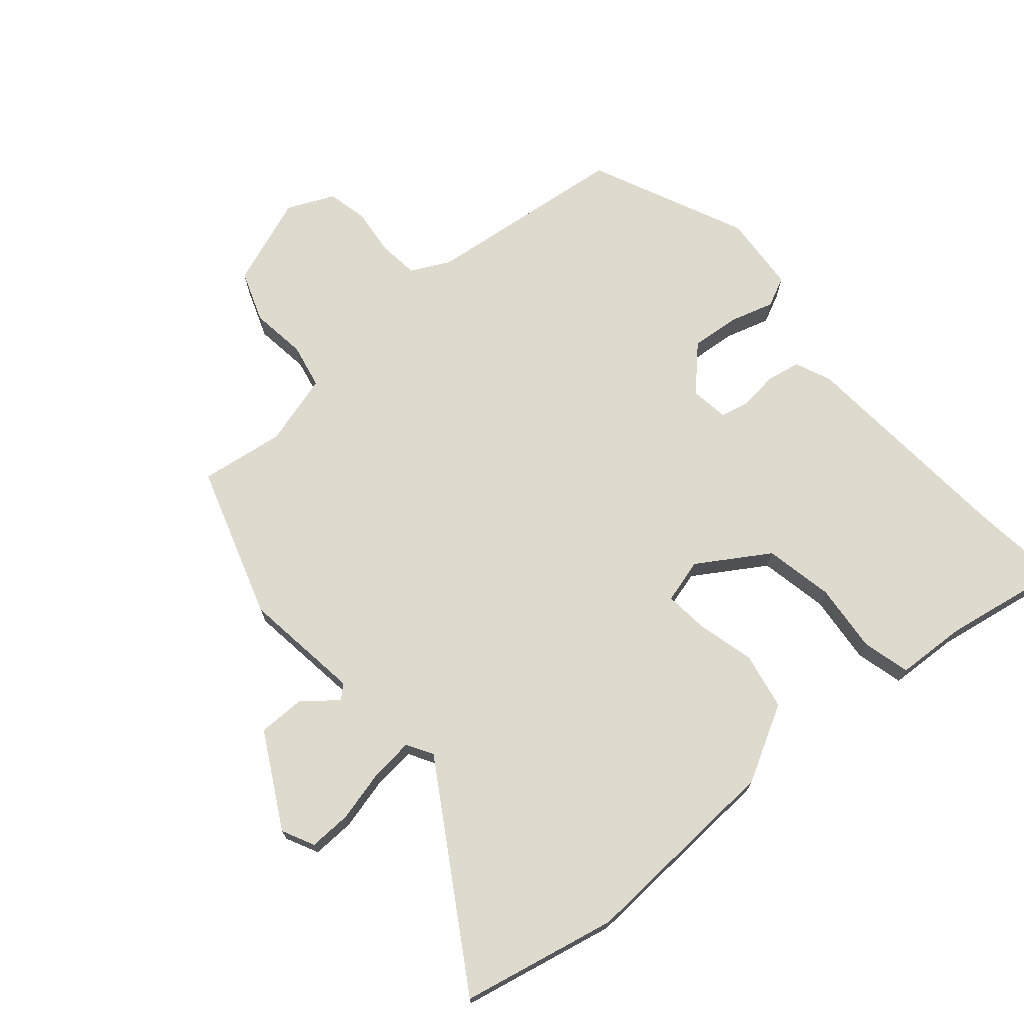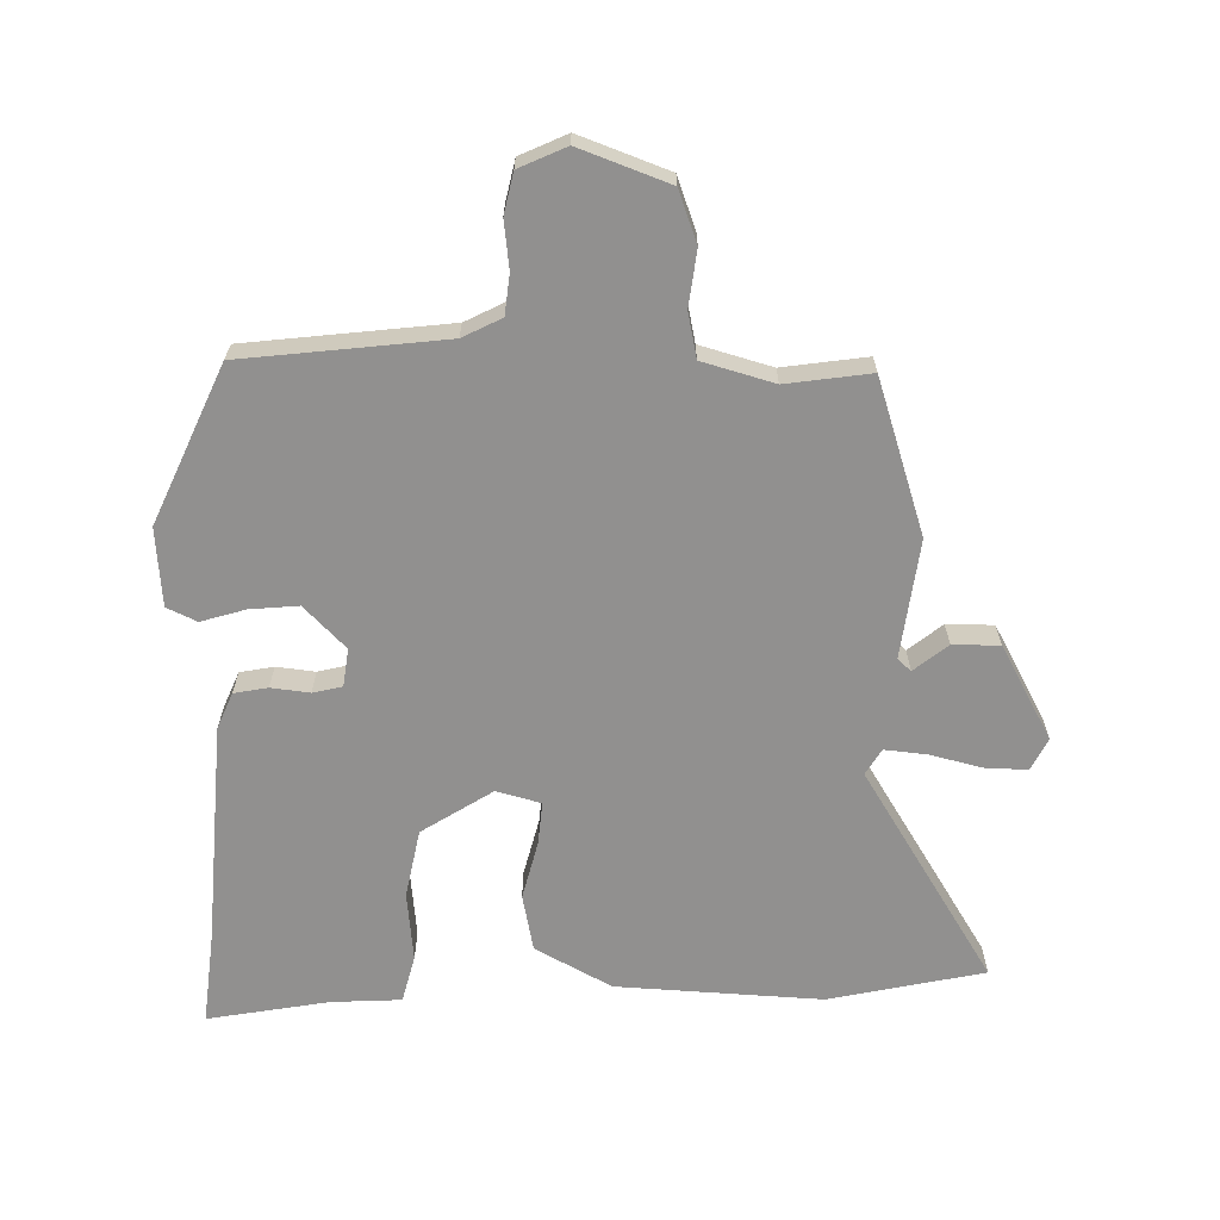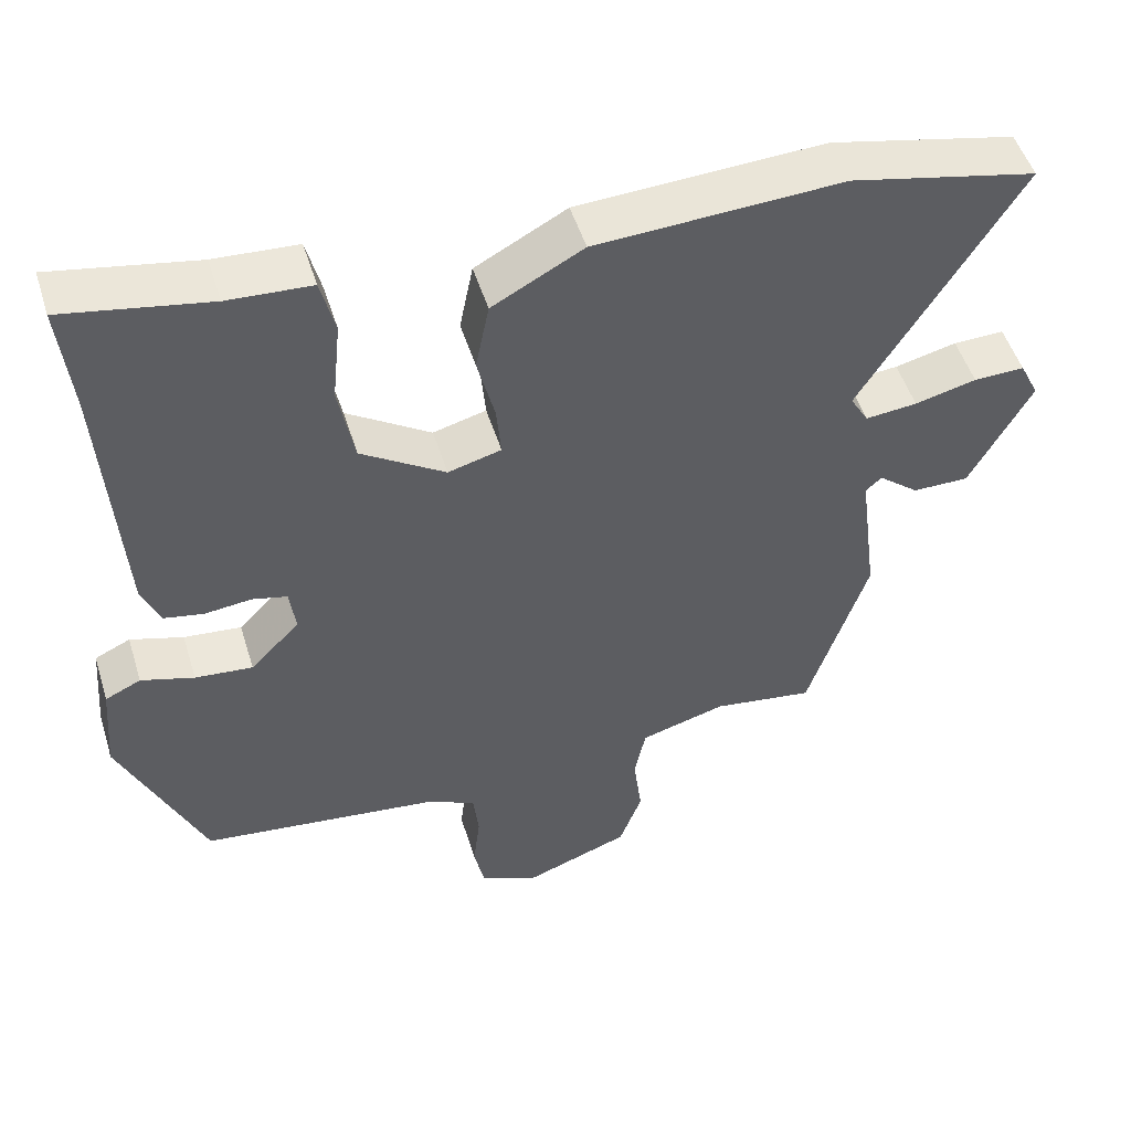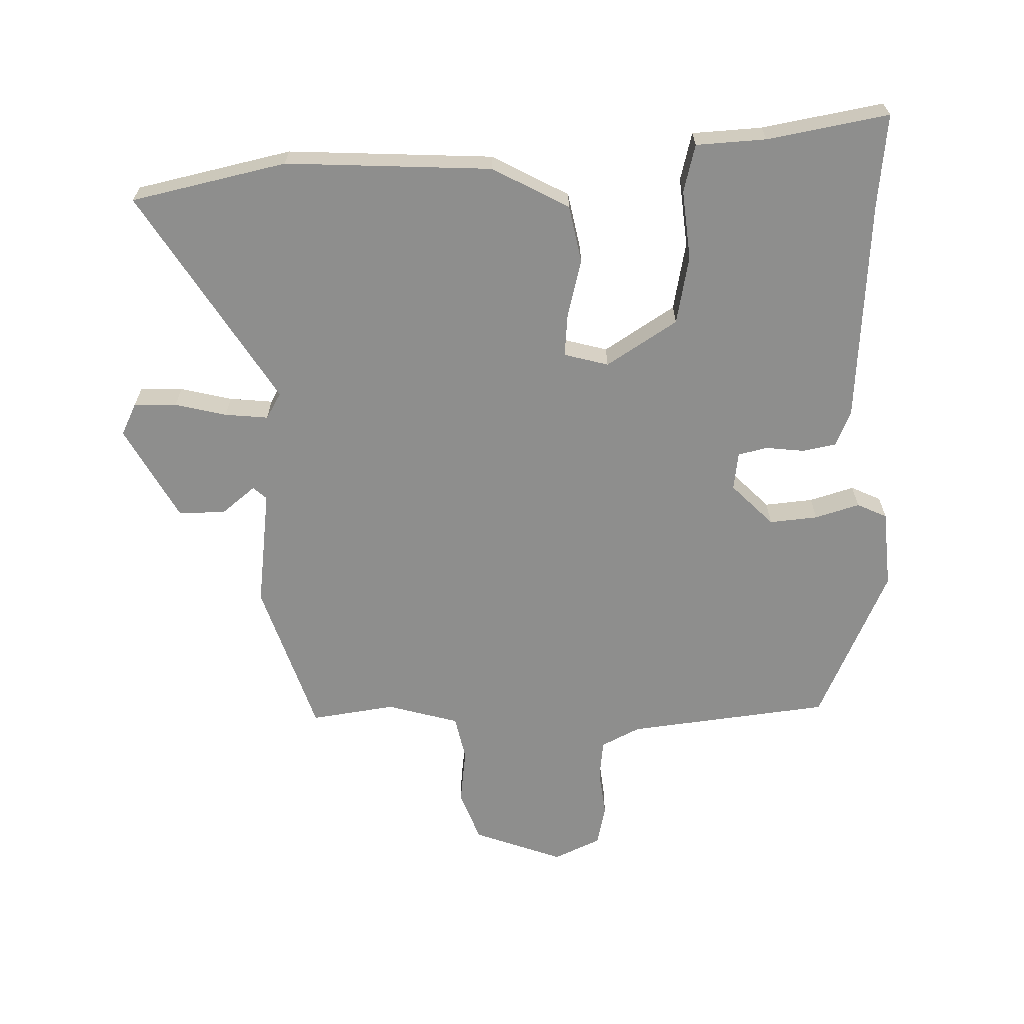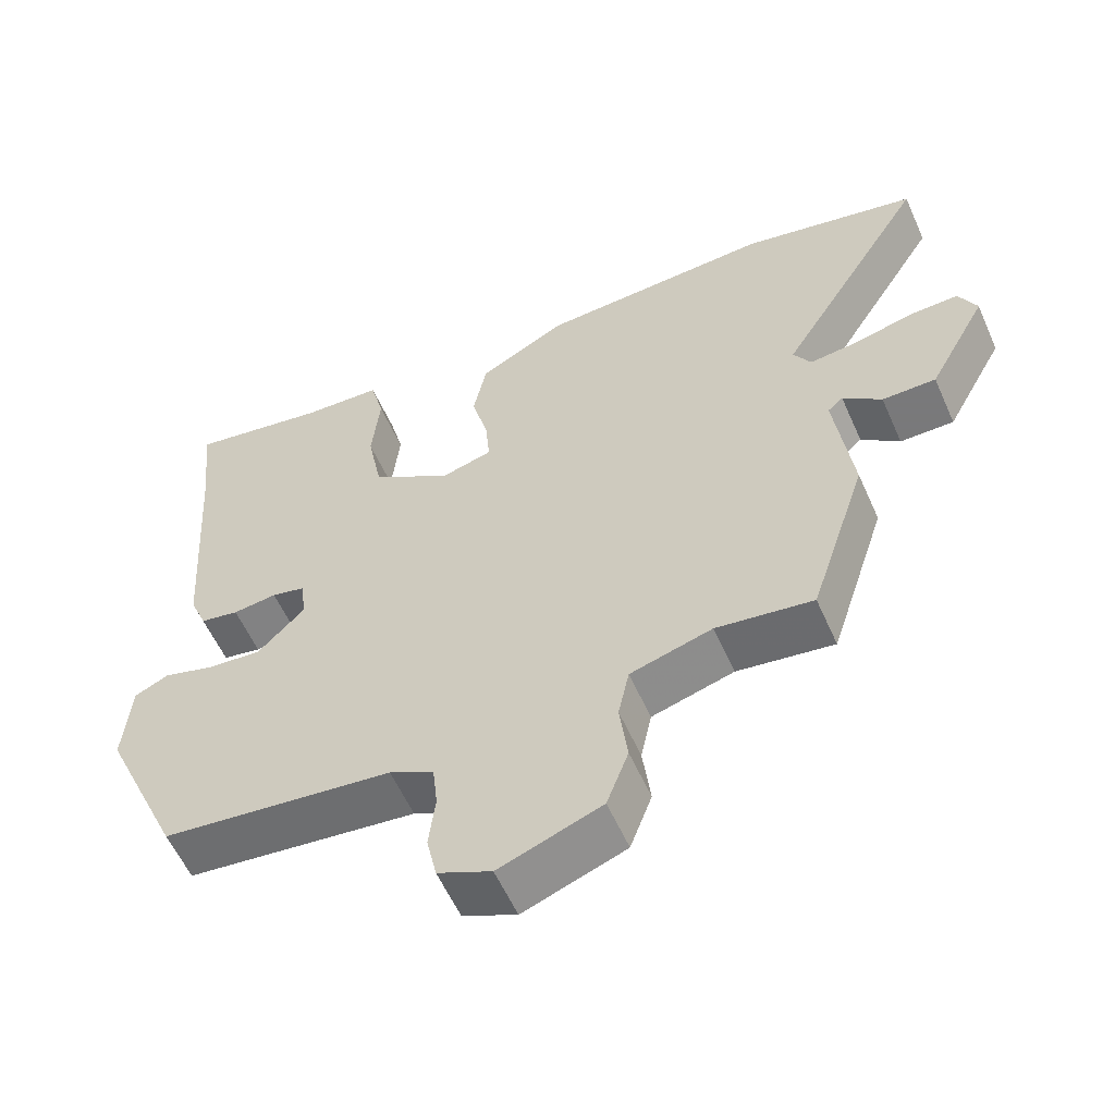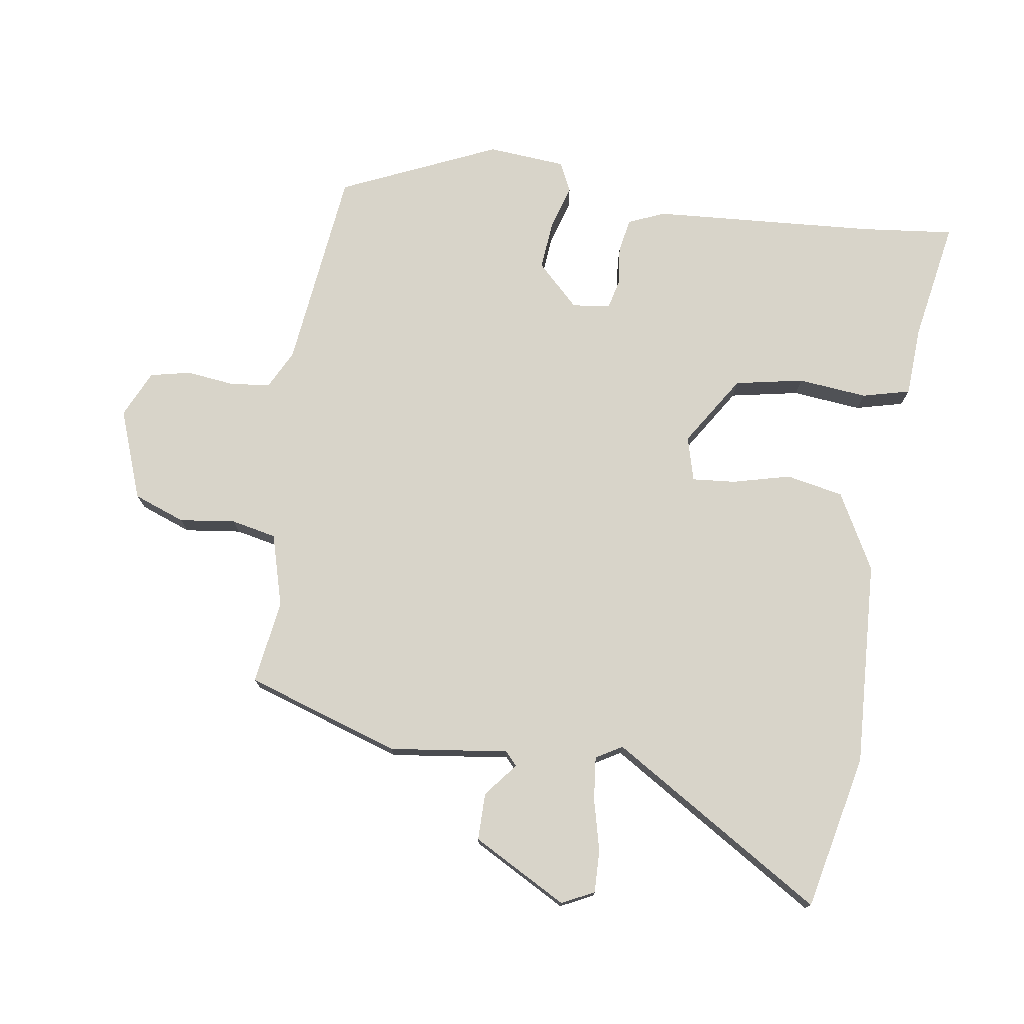
<metadata>
{"format":"obj","ext":"obj","renderer":"f3d","projection":"perspective","resolution":1024,"background":"white","views":[{"elev":71.3,"azim":-40.8,"up":"+Y"},{"elev":-65.7,"azim":178.9,"up":"+Y"},{"elev":50.2,"azim":163.0,"up":"+Z"},{"elev":-64.9,"azim":1.5,"up":"+Y"},{"elev":-57.8,"azim":-156.1,"up":"+Z"},{"elev":75.4,"azim":-81.4,"up":"+Y"}]}
</metadata>
<code>
v 0.433 0.07 -0.491
v 0.114 0.07 -0.528
v 0.053 0.07 -0.559
v 0.046 0.07 -0.622
v 0.055 0.07 -0.697
v 0.041 0.07 -0.761
v -0.033 0.07 -0.795
v -0.174 0.07 -0.743
v -0.204 0.07 -0.662
v -0.193 0.07 -0.574
v -0.208 0.07 -0.503
v -0.321 0.07 -0.471
v -0.454 0.07 -0.49
v -0.533 0.07 -0.248
v -0.509 0.07 -0.061
v -0.53 0.07 -0.042
v -0.583 0.07 -0.085
v -0.657 0.07 -0.085
v -0.738 0.07 0.063
v -0.713 0.07 0.114
v -0.646 0.07 0.112
v -0.565 0.07 0.092
v -0.497 0.07 0.085
v -0.473 0.07 0.126
v -0.681 0.07 0.461
v -0.437 0.07 0.514
v -0.113 0.07 0.497
v 0.007 0.07 0.432
v 0.025 0.07 0.342
v 0.002 0.07 0.251
v -0.004 0.07 0.183
v 0.066 0.07 0.164
v 0.177 0.07 0.235
v 0.198 0.07 0.343
v 0.187 0.07 0.452
v 0.206 0.07 0.527
v 0.316 0.07 0.533
v 0.507 0.07 0.567
v 0.491 0.07 0.42
v 0.467 0.07 0.069
v 0.443 0.07 0.012
v 0.39 0.07 0.002
v 0.329 0.07 0.009
v 0.283 0.07 -0.002
v 0.275 0.07 -0.062
v 0.34 0.07 -0.128
v 0.416 0.07 -0.121
v 0.486 0.07 -0.1
v 0.533 0.07 -0.122
v 0.543 0.07 -0.245
v 0.433 0 -0.491
v 0.114 0 -0.528
v 0.053 0 -0.559
v 0.046 0 -0.622
v 0.055 0 -0.697
v 0.041 0 -0.761
v -0.033 0 -0.795
v -0.174 0 -0.743
v -0.204 0 -0.662
v -0.193 0 -0.574
v -0.208 0 -0.503
v -0.321 0 -0.471
v -0.454 0 -0.49
v -0.533 0 -0.248
v -0.509 0 -0.061
v -0.53 0 -0.042
v -0.583 0 -0.085
v -0.657 0 -0.085
v -0.738 0 0.063
v -0.713 0 0.114
v -0.646 0 0.112
v -0.565 0 0.092
v -0.497 0 0.085
v -0.473 0 0.126
v -0.681 0 0.461
v -0.437 0 0.514
v -0.113 0 0.497
v 0.007 0 0.432
v 0.025 0 0.342
v 0.002 0 0.251
v -0.004 0 0.183
v 0.066 0 0.164
v 0.177 0 0.235
v 0.198 0 0.343
v 0.187 0 0.452
v 0.206 0 0.527
v 0.316 0 0.533
v 0.507 0 0.567
v 0.491 0 0.42
v 0.467 0 0.069
v 0.443 0 0.012
v 0.39 0 0.002
v 0.329 0 0.009
v 0.283 0 -0.002
v 0.275 0 -0.062
v 0.34 0 -0.128
v 0.416 0 -0.121
v 0.486 0 -0.1
v 0.533 0 -0.122
v 0.543 0 -0.245
f 50 1 2
f 49 50 2
f 48 49 2
f 47 48 2
f 46 47 2 3
f 45 46 3
f 44 45 3
f 41 42 43
f 40 41 43
f 39 40 43
f 39 43 44
f 38 39 44
f 37 38 44
f 36 37 44
f 35 36 44
f 34 35 44
f 33 34 44 3
f 28 29 30
f 27 28 30
f 26 27 30
f 25 26 30
f 24 25 30
f 23 24 30 31
f 20 21 22
f 19 20 22
f 18 19 22
f 17 18 22
f 16 17 22
f 15 16 22 23
f 12 13 14 15
f 23 31 32
f 15 23 32
f 12 15 32
f 11 12 32
f 8 9 10
f 7 8 10
f 6 7 10
f 5 6 10
f 4 5 10
f 10 11 32
f 4 10 32
f 3 4 32
f 3 32 33
f 52 51 100
f 52 100 99
f 52 99 98
f 52 98 97
f 53 52 97 96
f 53 96 95
f 53 95 94
f 93 92 91
f 93 91 90
f 93 90 89
f 94 93 89
f 94 89 88
f 94 88 87
f 94 87 86
f 94 86 85
f 94 85 84
f 53 94 84 83
f 80 79 78
f 80 78 77
f 80 77 76
f 80 76 75
f 80 75 74
f 81 80 74 73
f 72 71 70
f 72 70 69
f 72 69 68
f 72 68 67
f 72 67 66
f 73 72 66 65
f 65 64 63 62
f 82 81 73
f 82 73 65
f 82 65 62
f 82 62 61
f 60 59 58
f 60 58 57
f 60 57 56
f 60 56 55
f 60 55 54
f 82 61 60
f 82 60 54
f 82 54 53
f 83 82 53
f 1 51 52 2
f 2 52 53 3
f 3 53 54 4
f 4 54 55 5
f 5 55 56 6
f 6 56 57 7
f 7 57 58 8
f 8 58 59 9
f 9 59 60 10
f 10 60 61 11
f 11 61 62 12
f 12 62 63 13
f 13 63 64 14
f 14 64 65 15
f 15 65 66 16
f 16 66 67 17
f 17 67 68 18
f 18 68 69 19
f 19 69 70 20
f 20 70 71 21
f 21 71 72 22
f 22 72 73 23
f 23 73 74 24
f 24 74 75 25
f 25 75 76 26
f 26 76 77 27
f 27 77 78 28
f 28 78 79 29
f 29 79 80 30
f 30 80 81 31
f 31 81 82 32
f 32 82 83 33
f 33 83 84 34
f 34 84 85 35
f 35 85 86 36
f 36 86 87 37
f 37 87 88 38
f 38 88 89 39
f 39 89 90 40
f 40 90 91 41
f 41 91 92 42
f 42 92 93 43
f 43 93 94 44
f 44 94 95 45
f 45 95 96 46
f 46 96 97 47
f 47 97 98 48
f 48 98 99 49
f 49 99 100 50
f 50 100 51 1

</code>
